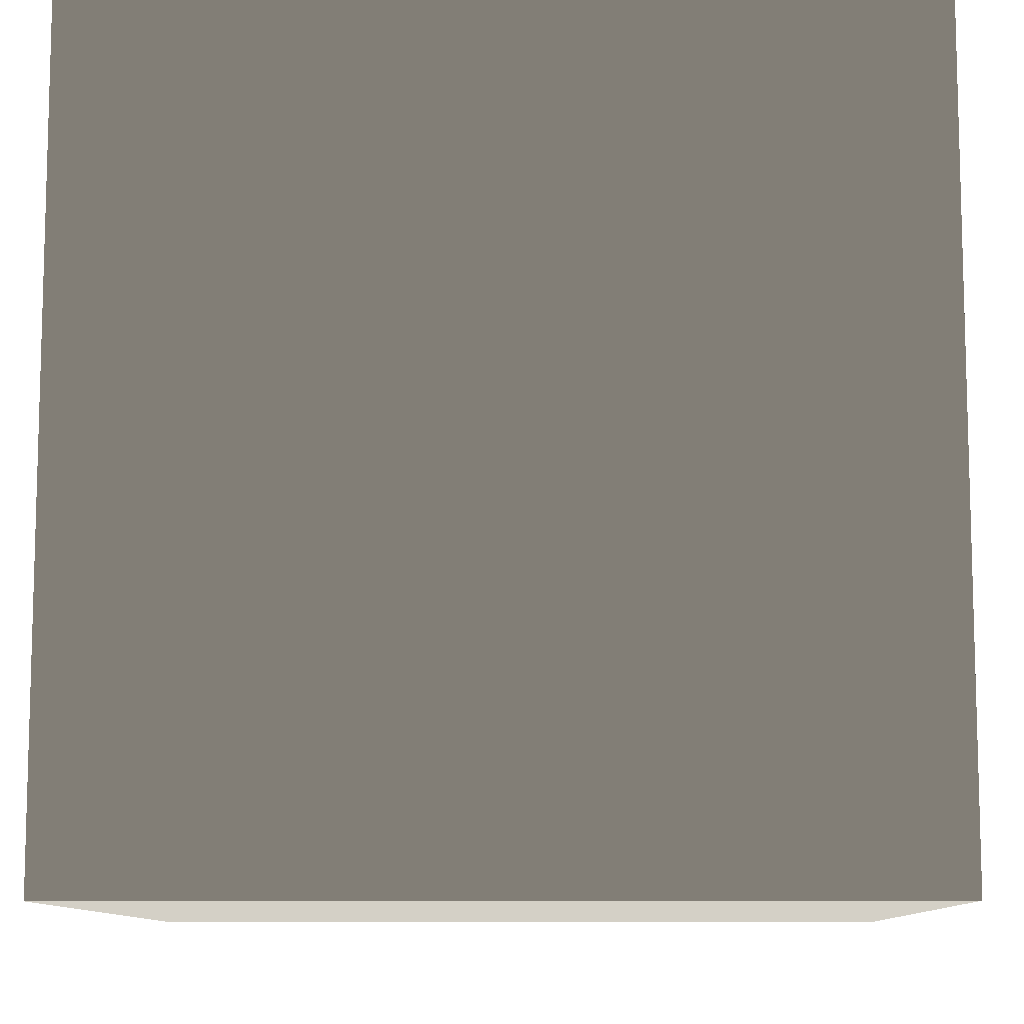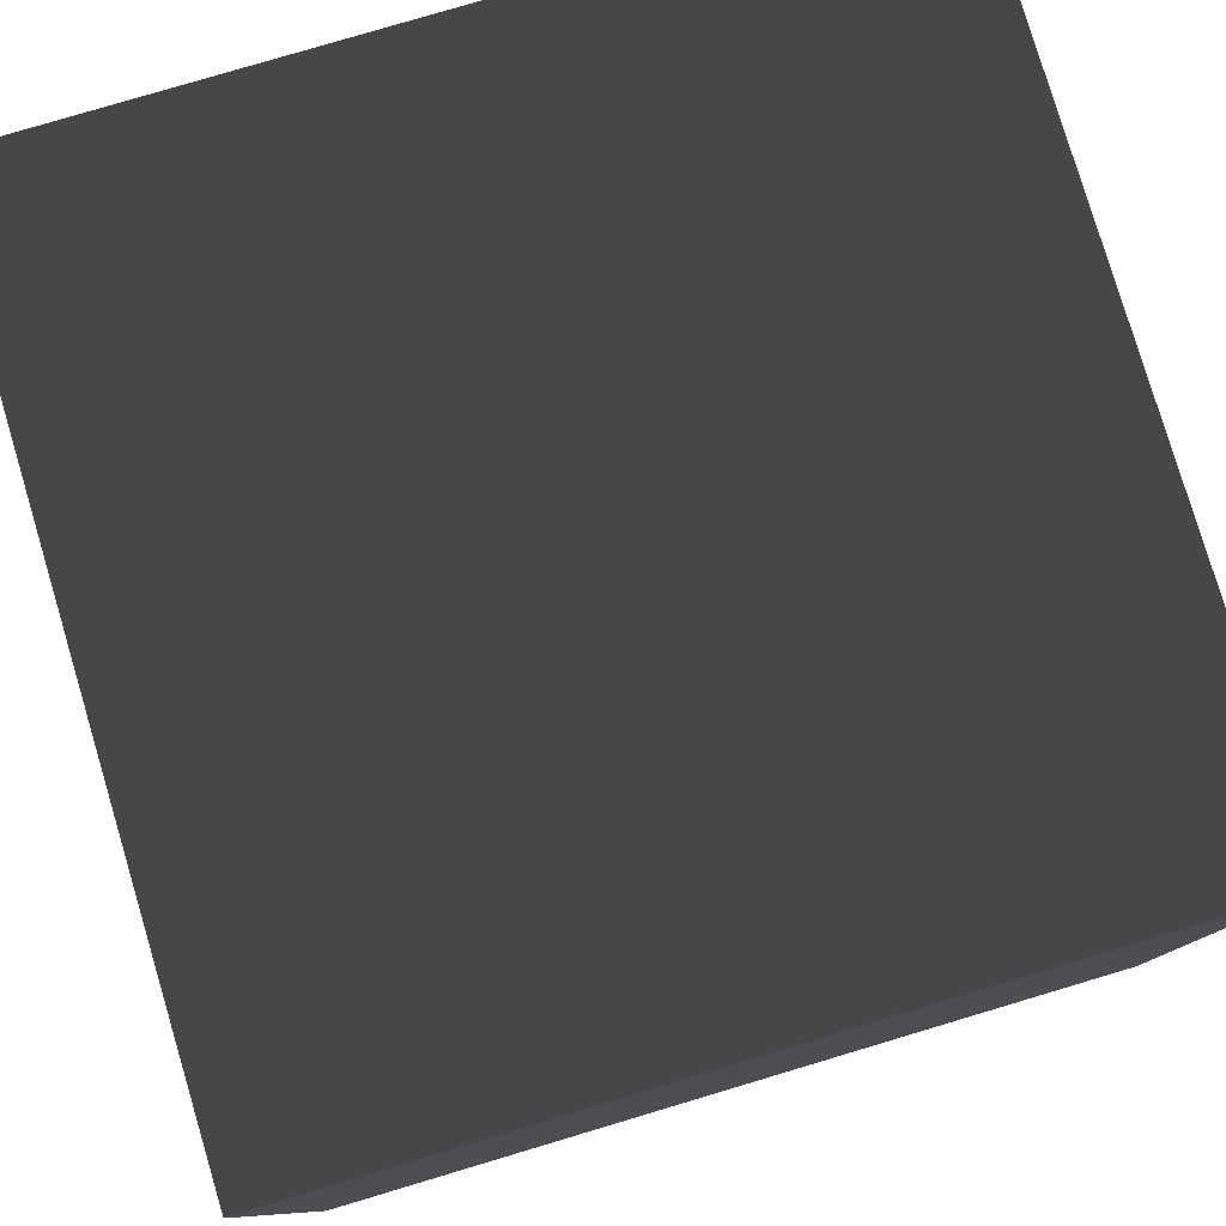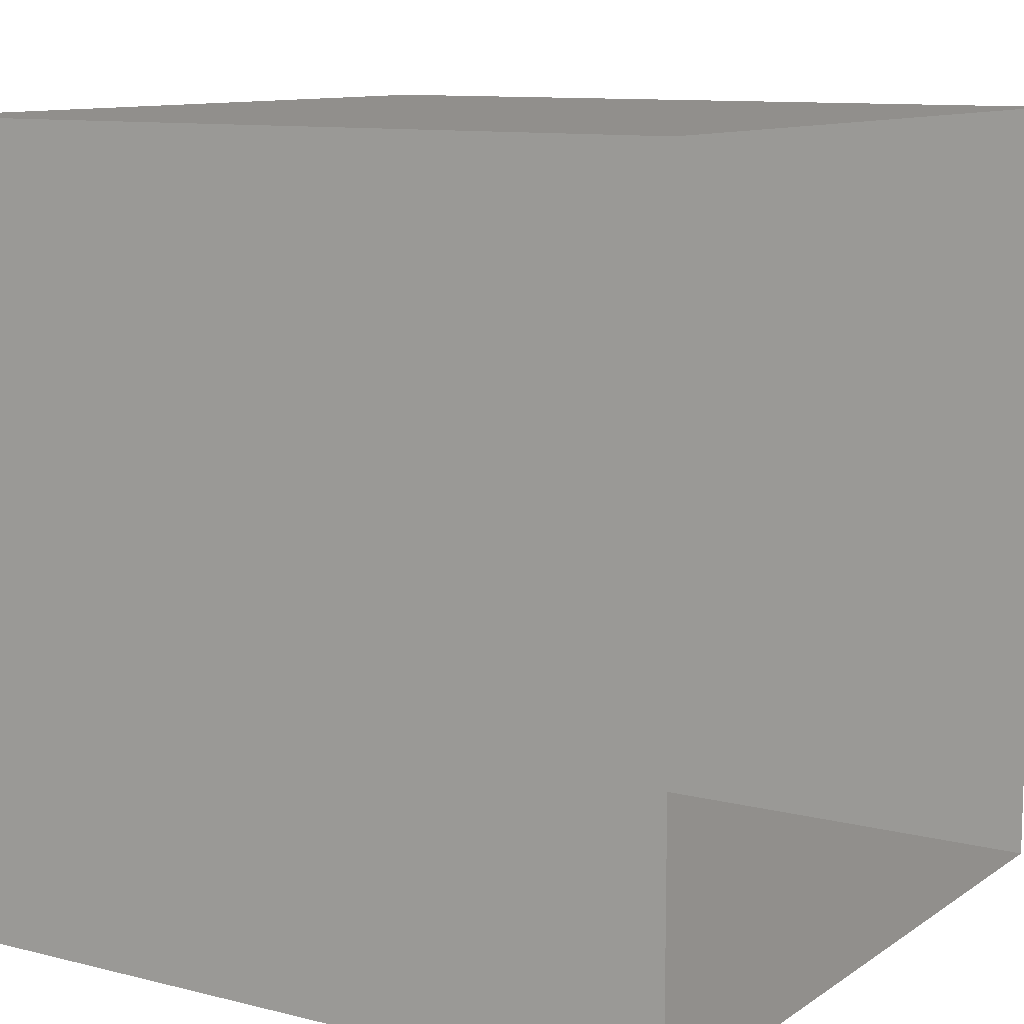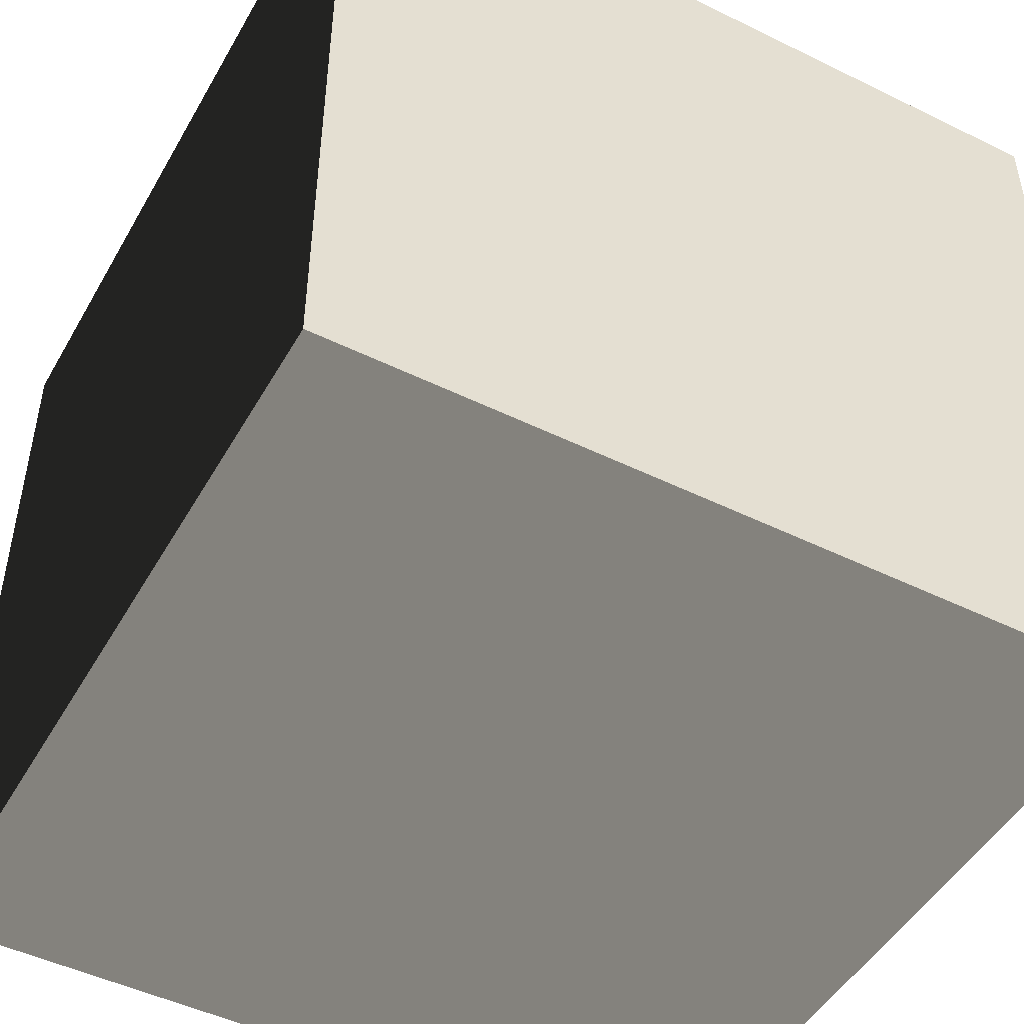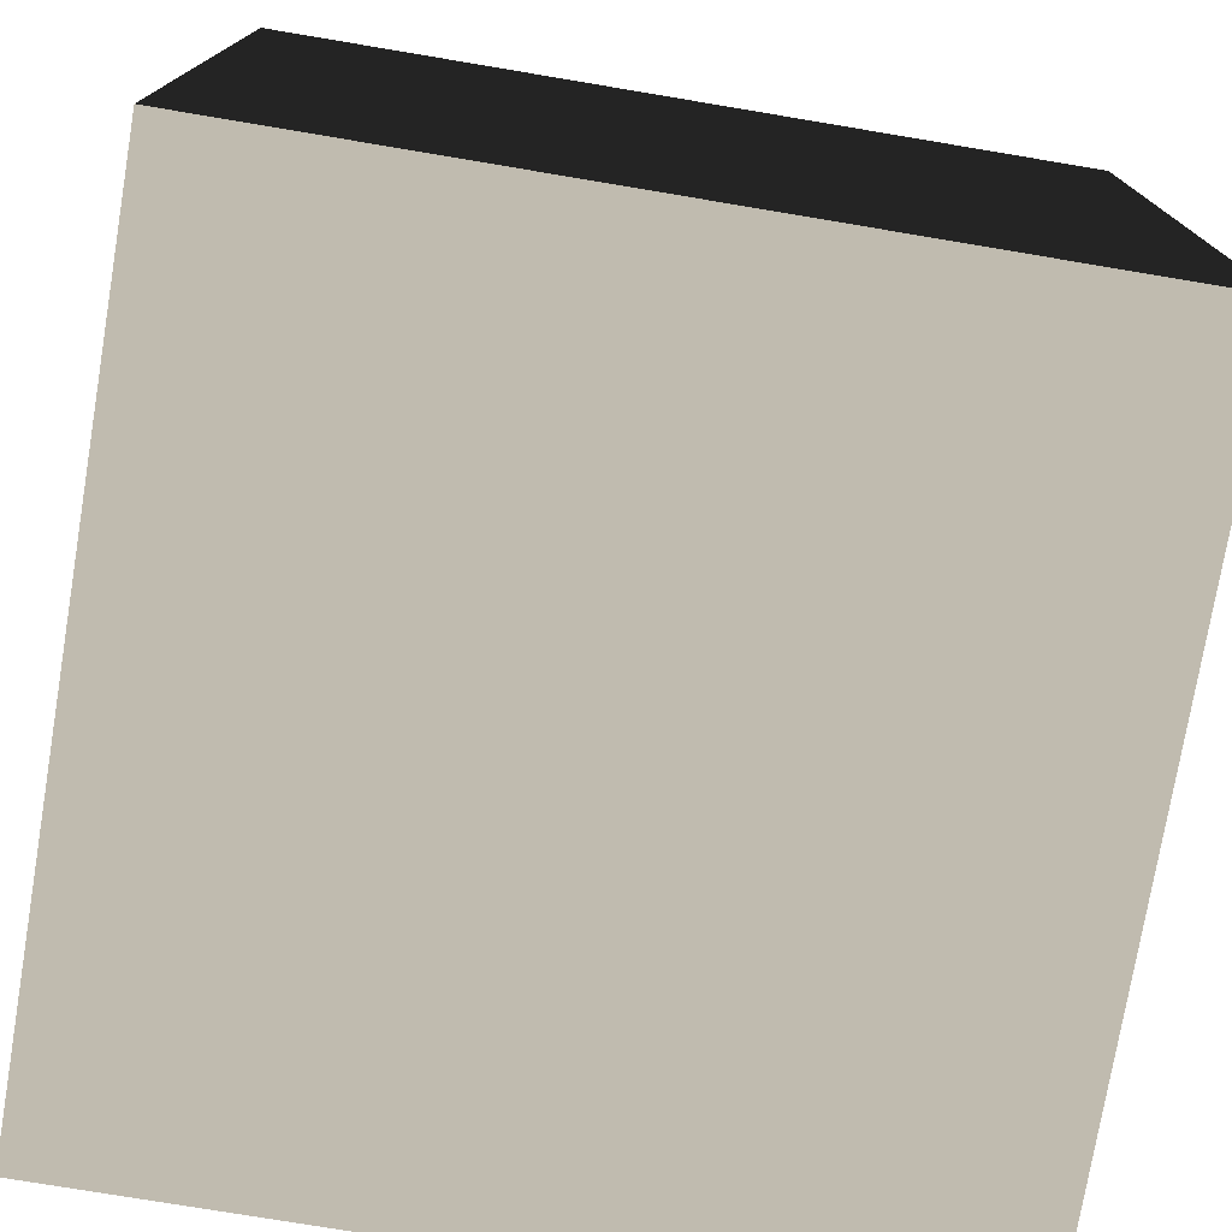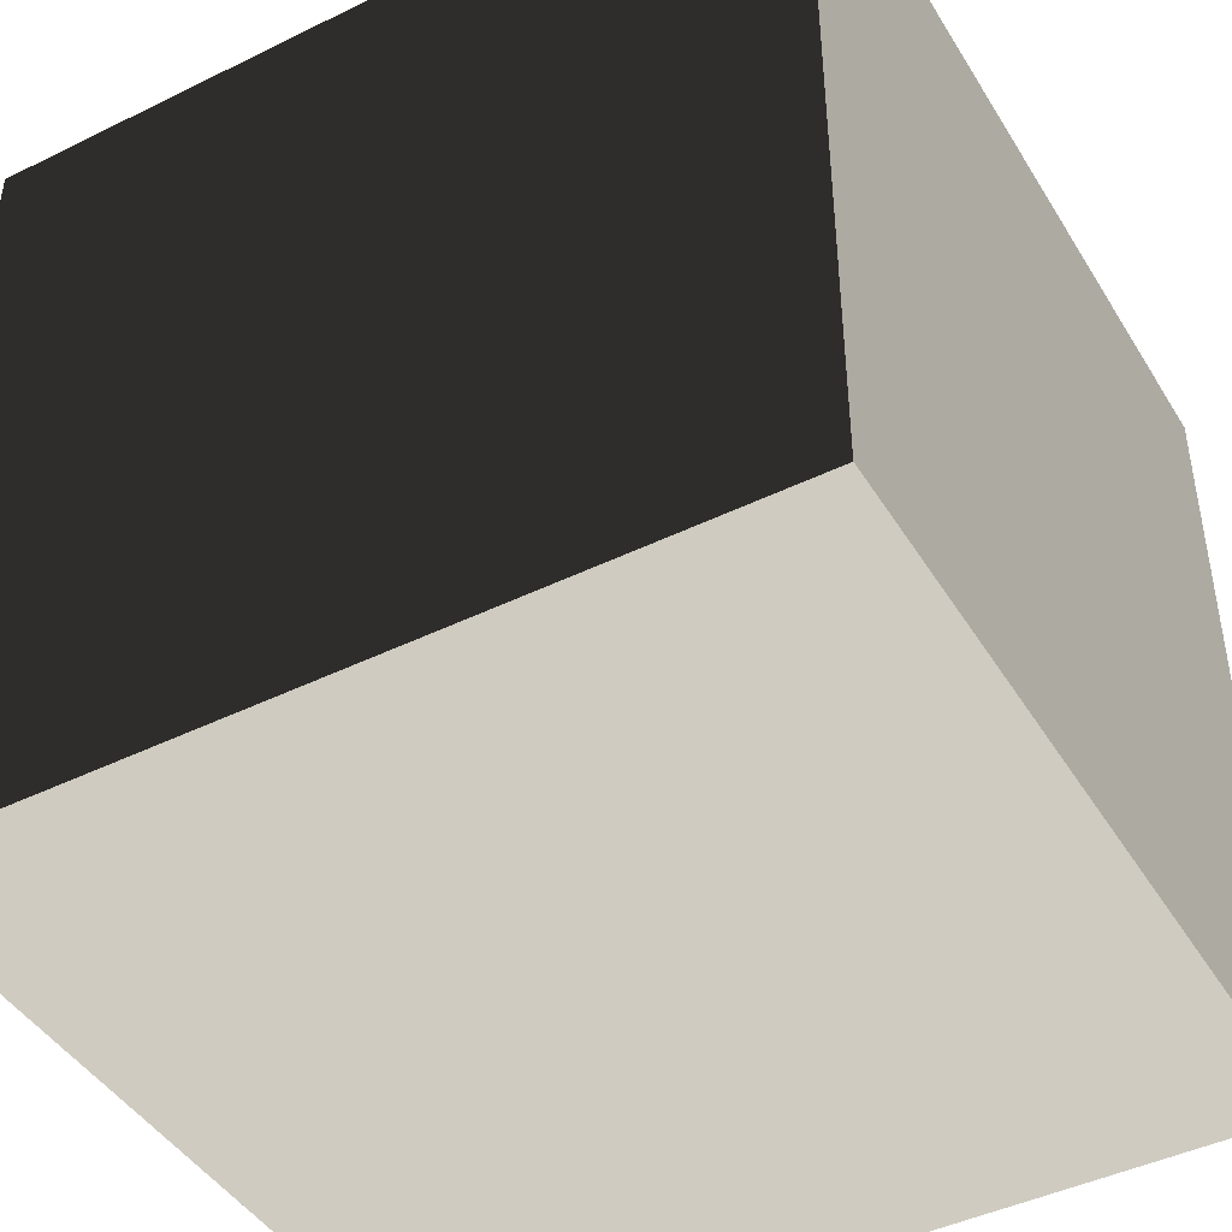
<metadata>
{"format":"obj","ext":"obj","renderer":"f3d","projection":"perspective","resolution":1024,"background":"white","views":[{"elev":-10.0,"azim":1.3,"up":"+Y"},{"elev":79.7,"azim":-106.6,"up":"+Z"},{"elev":10.6,"azim":122.1,"up":"+Z"},{"elev":-48.3,"azim":61.3,"up":"+Z"},{"elev":-75.9,"azim":-9.5,"up":"+Z"},{"elev":-44.5,"azim":29.7,"up":"+Z"}]}
</metadata>
<code>
g Ventilazia_boxes_5
v -1 0 -1
v -1 -2 -1
v 1 -2 -1
v 1 -1.907e-06 -1
v 1 -2 1
v 1 -2 -1
v -1 -2 -1
v -1 -2 1
v -1 -2 -1
v -1 0 -1
v -1 0 1
v -1 -2 1
v 1 -1.907e-06 1
v 1 -2 1
v -1 -2 1
v -1 0 1
v 1 -1.907e-06 -1
v 1 -2 -1
v 1 -2 1
v 1 -1.907e-06 1
g Ventilazia_boxes_5_0
f 3 2 1
f 4 3 1
f 7 6 5
f 8 7 5
f 11 10 9
f 12 11 9
f 15 14 13
f 16 15 13
f 19 18 17
f 20 19 17

</code>
